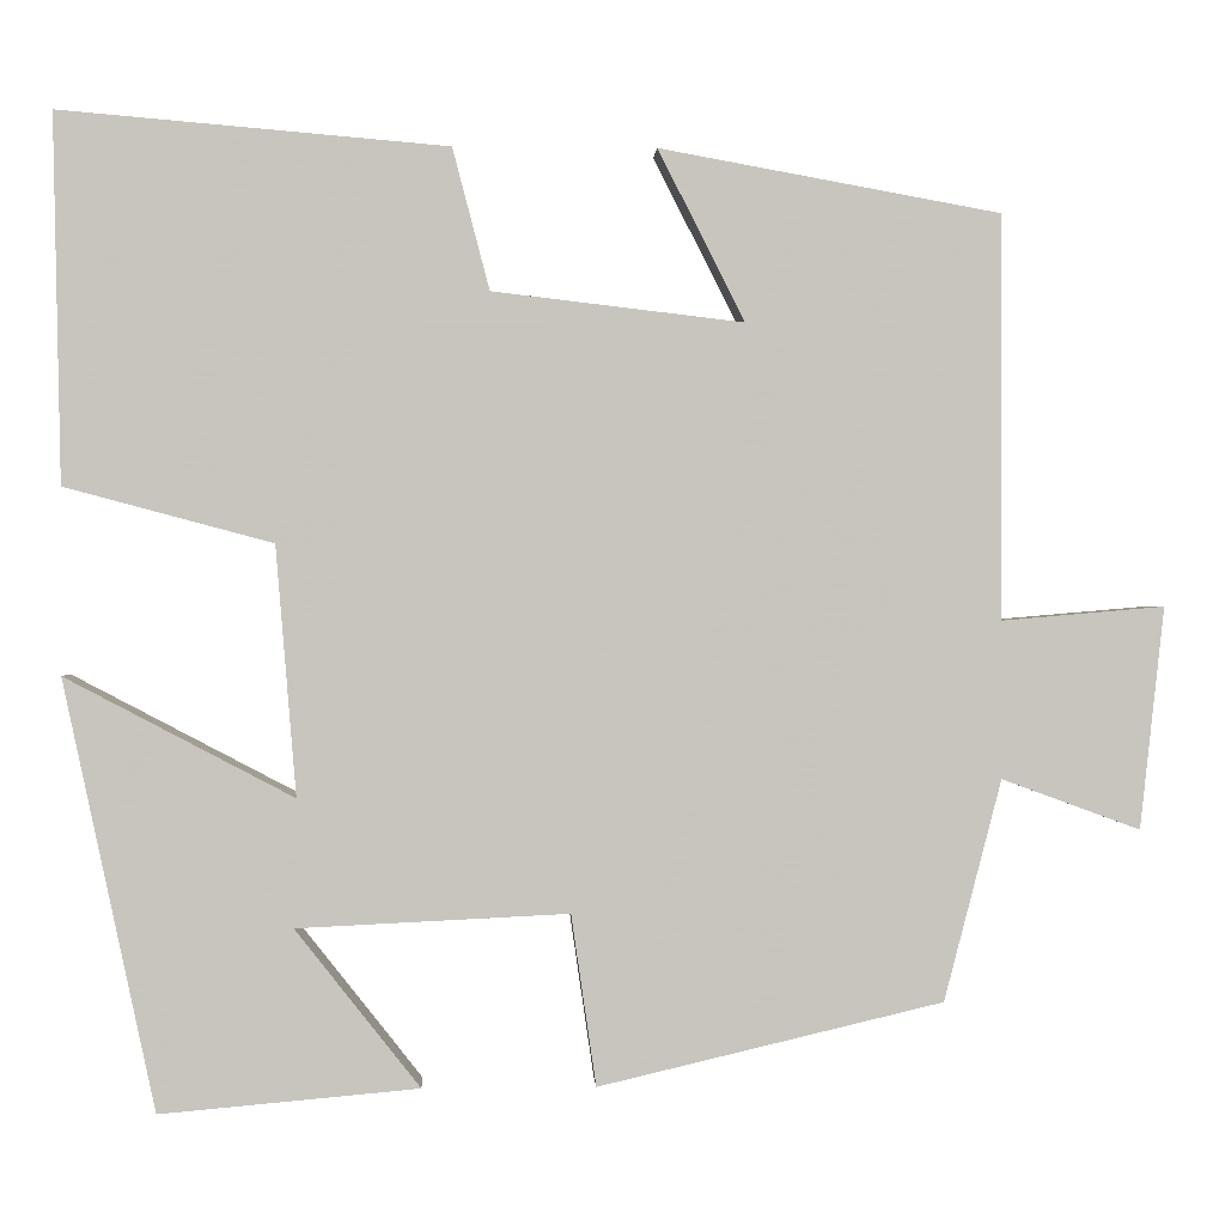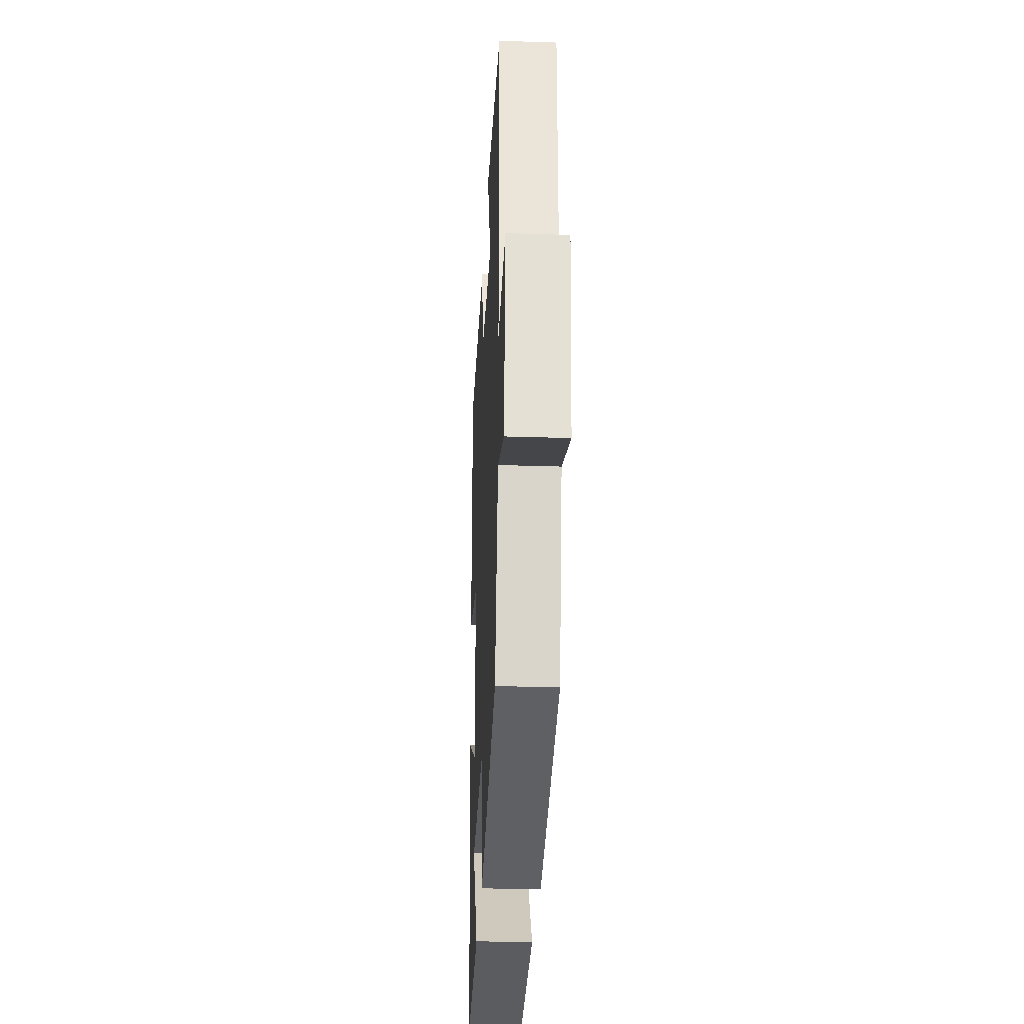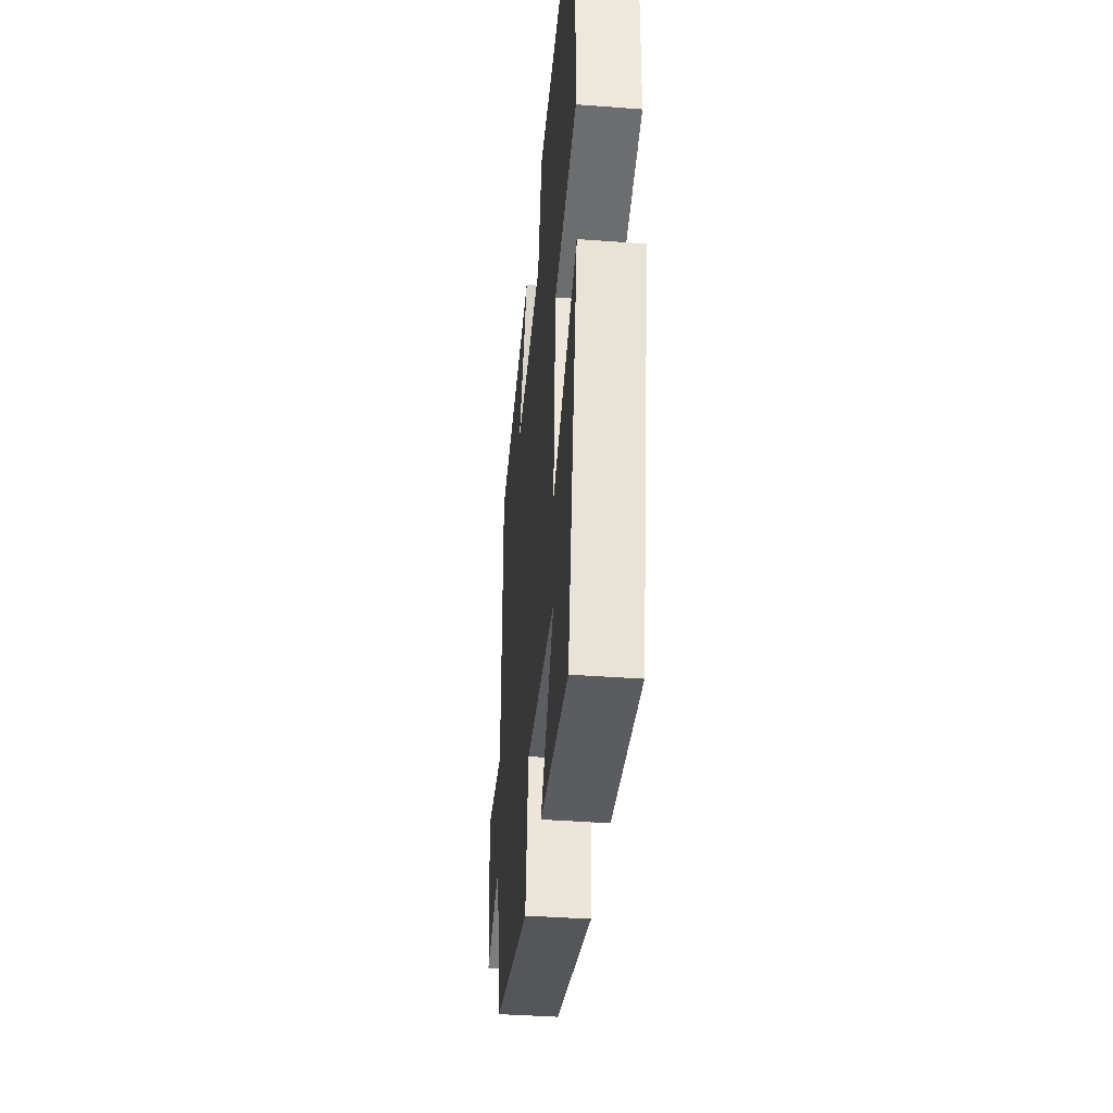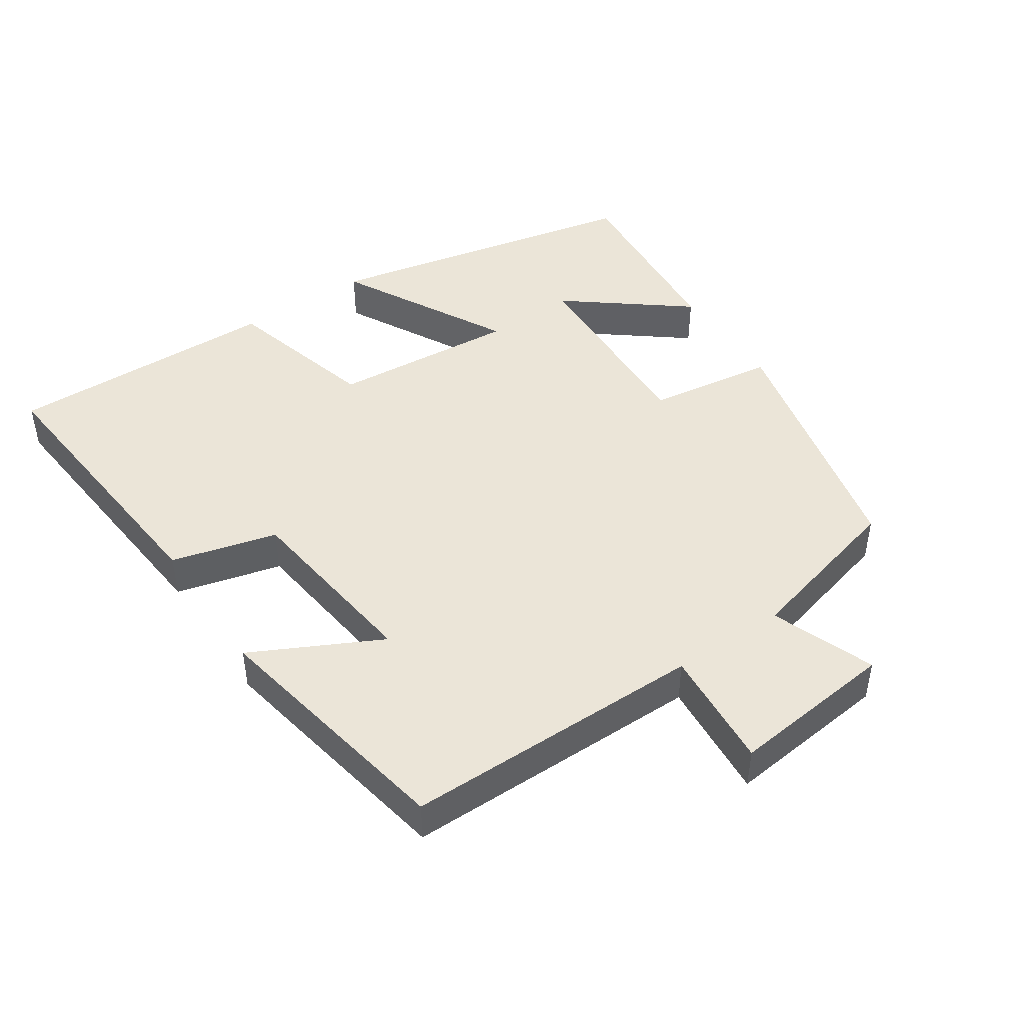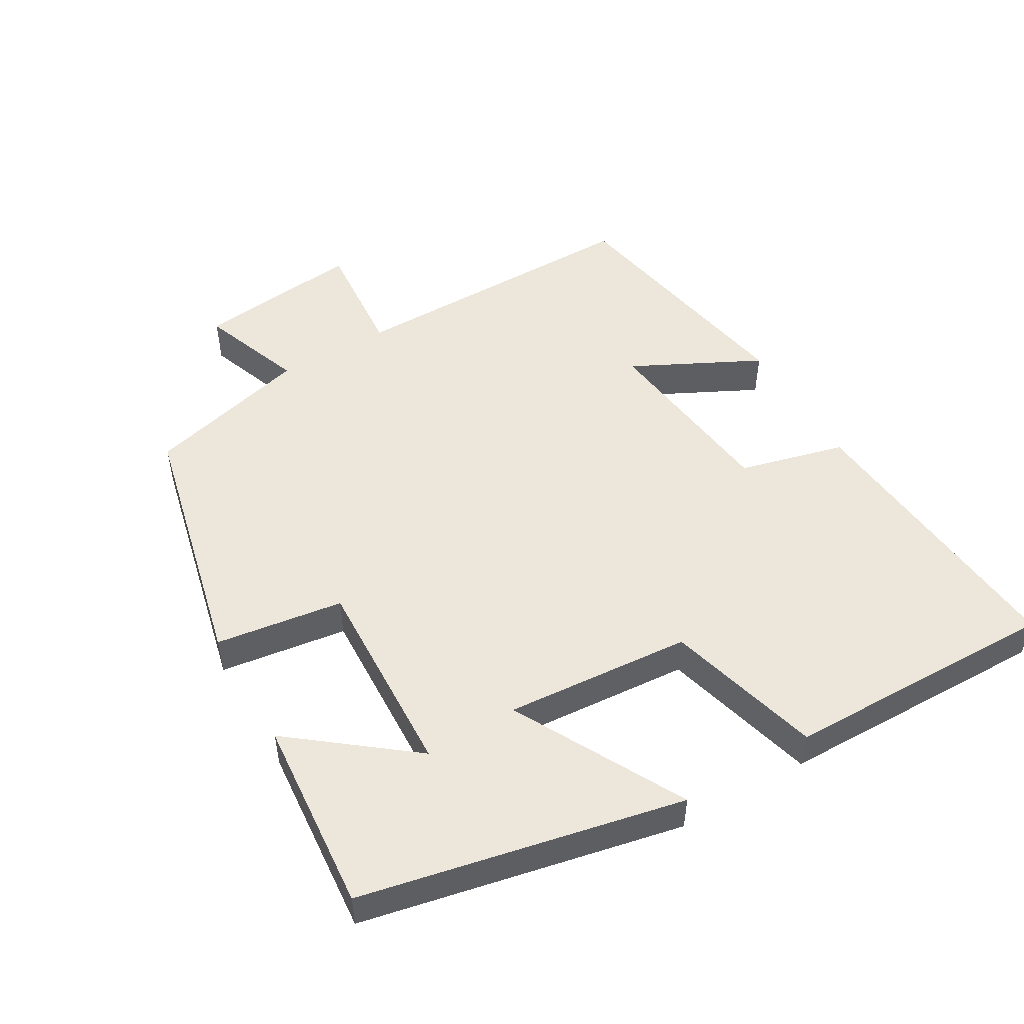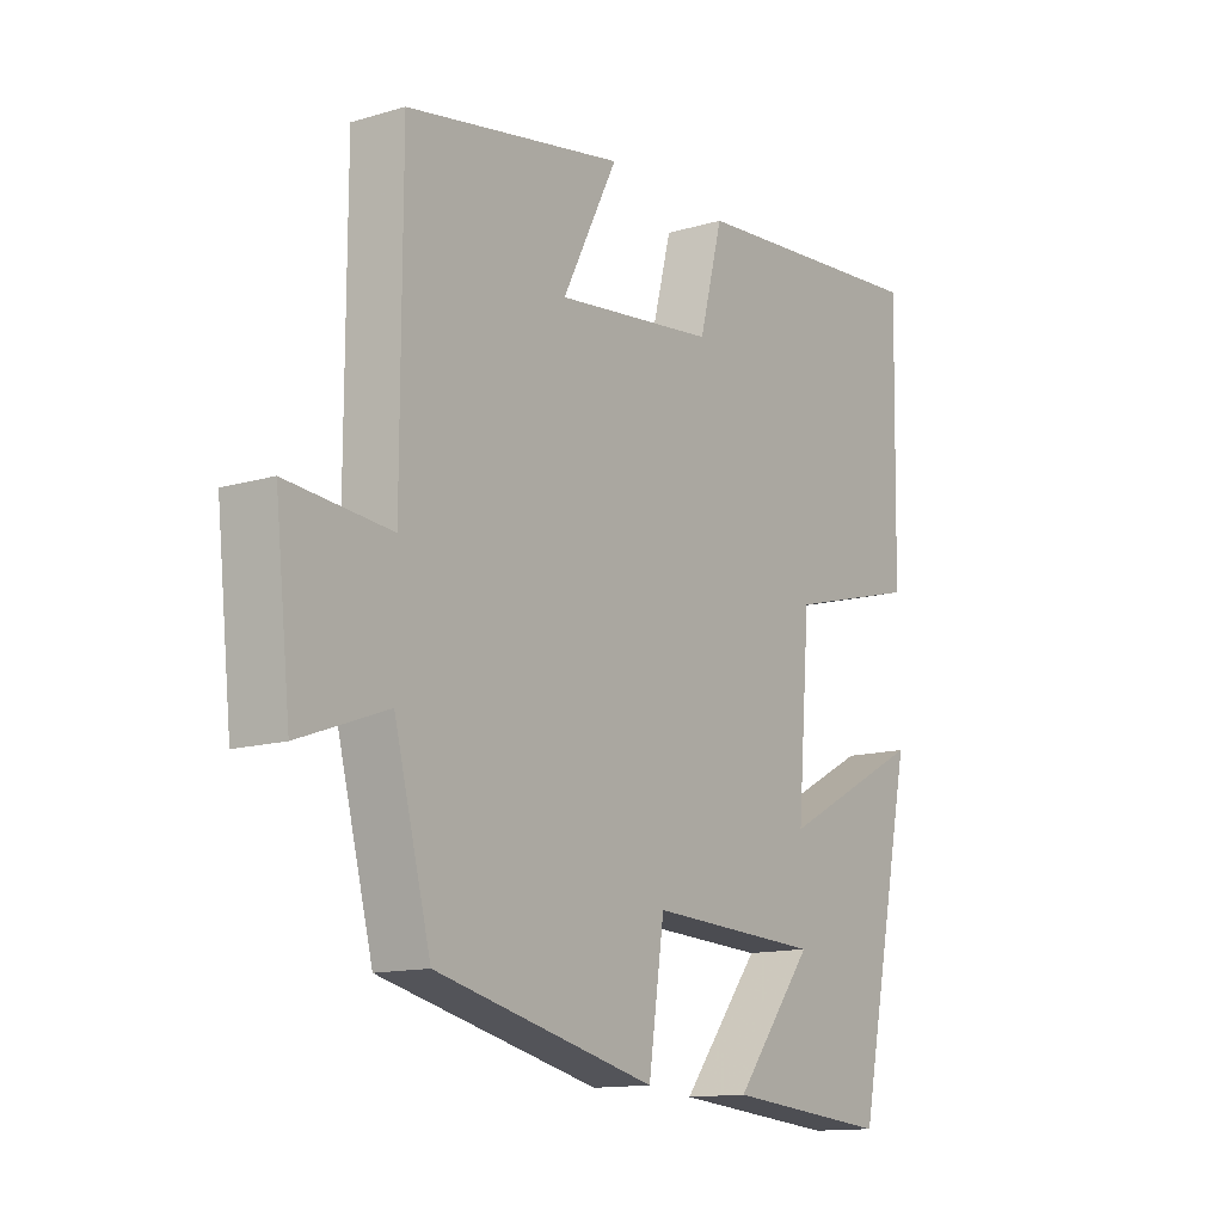
<metadata>
{"format":"obj","ext":"obj","renderer":"f3d","projection":"perspective","resolution":1024,"background":"white","views":[{"elev":0.5,"azim":-2.8,"up":"+Z"},{"elev":-29.7,"azim":87.3,"up":"+Z"},{"elev":-38.9,"azim":-95.4,"up":"+Z"},{"elev":45.6,"azim":55.9,"up":"+Y"},{"elev":50.6,"azim":-120.5,"up":"+Y"},{"elev":-13.2,"azim":124.1,"up":"+Z"}]}
</metadata>
<code>
v 0.499 0.07 0.433
v 0.5 0.07 -0.003
v 0.676 0.07 0.012
v 0.65 0.07 -0.228
v 0.5 0.07 -0.173
v 0.438 0.07 -0.412
v 0.065 0.07 -0.5
v 0.038 0.07 -0.315
v -0.256 0.07 -0.329
v -0.121 0.07 -0.5
v -0.401 0.07 -0.525
v -0.5 0.07 -0.061
v -0.253 0.07 -0.191
v -0.275 0.07 0.079
v -0.5 0.07 0.139
v -0.508 0.07 0.536
v -0.088 0.07 0.5
v -0.048 0.07 0.347
v 0.224 0.07 0.315
v 0.13 0.07 0.5
v 0.499 0 0.433
v 0.5 0 -0.003
v 0.676 0 0.012
v 0.65 0 -0.228
v 0.5 0 -0.173
v 0.438 0 -0.412
v 0.065 0 -0.5
v 0.038 0 -0.315
v -0.256 0 -0.329
v -0.121 0 -0.5
v -0.401 0 -0.525
v -0.5 0 -0.061
v -0.253 0 -0.191
v -0.275 0 0.079
v -0.5 0 0.139
v -0.508 0 0.536
v -0.088 0 0.5
v -0.048 0 0.347
v 0.224 0 0.315
v 0.13 0 0.5
f 19 20 1 2
f 18 19 2
f 15 16 17 18
f 14 15 18 2
f 13 14 2
f 11 12 13
f 9 10 11
f 9 11 13
f 8 9 13 2
f 5 6 7 8
f 2 3 4 5
f 2 5 8
f 22 21 40 39
f 22 39 38
f 38 37 36 35
f 22 38 35 34
f 22 34 33
f 33 32 31
f 31 30 29
f 33 31 29
f 22 33 29 28
f 28 27 26 25
f 25 24 23 22
f 28 25 22
f 1 21 22 2
f 2 22 23 3
f 3 23 24 4
f 4 24 25 5
f 5 25 26 6
f 6 26 27 7
f 7 27 28 8
f 8 28 29 9
f 9 29 30 10
f 10 30 31 11
f 11 31 32 12
f 12 32 33 13
f 13 33 34 14
f 14 34 35 15
f 15 35 36 16
f 16 36 37 17
f 17 37 38 18
f 18 38 39 19
f 19 39 40 20
f 20 40 21 1

</code>
